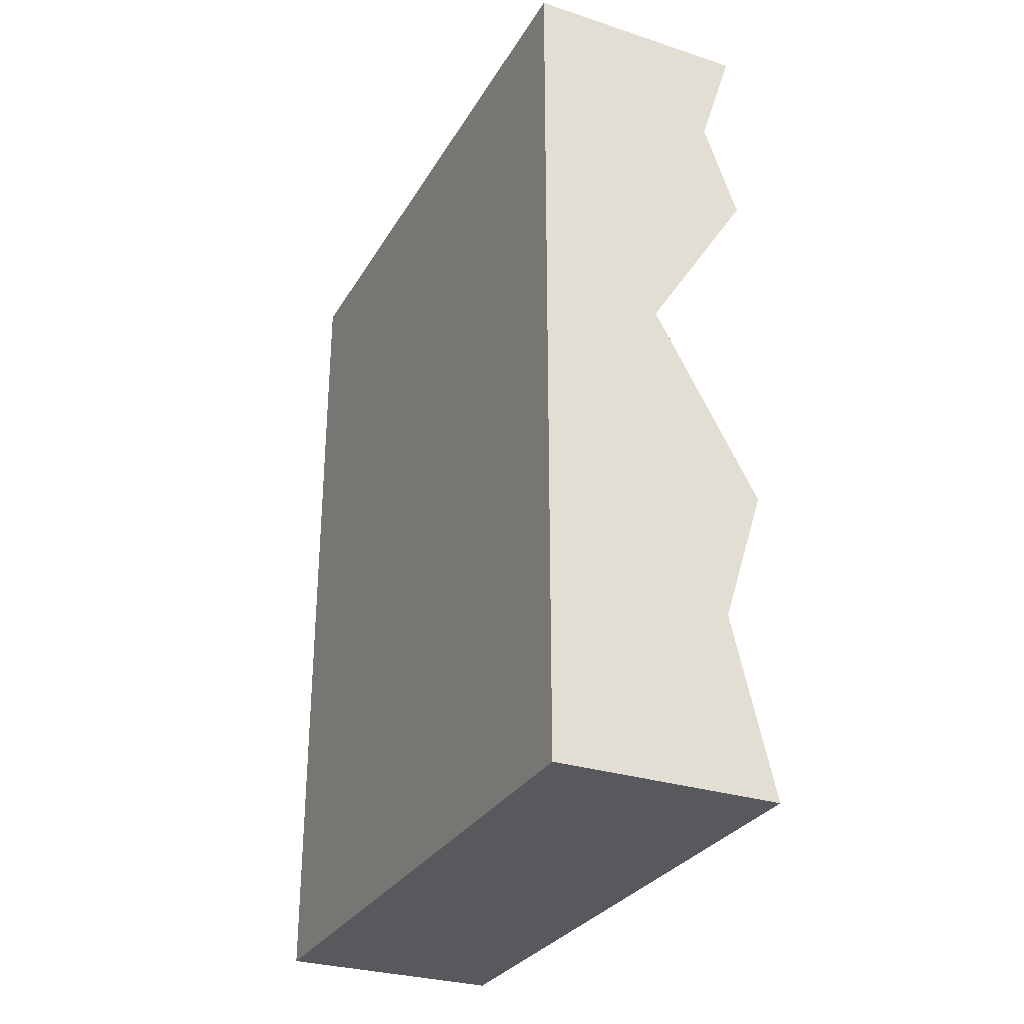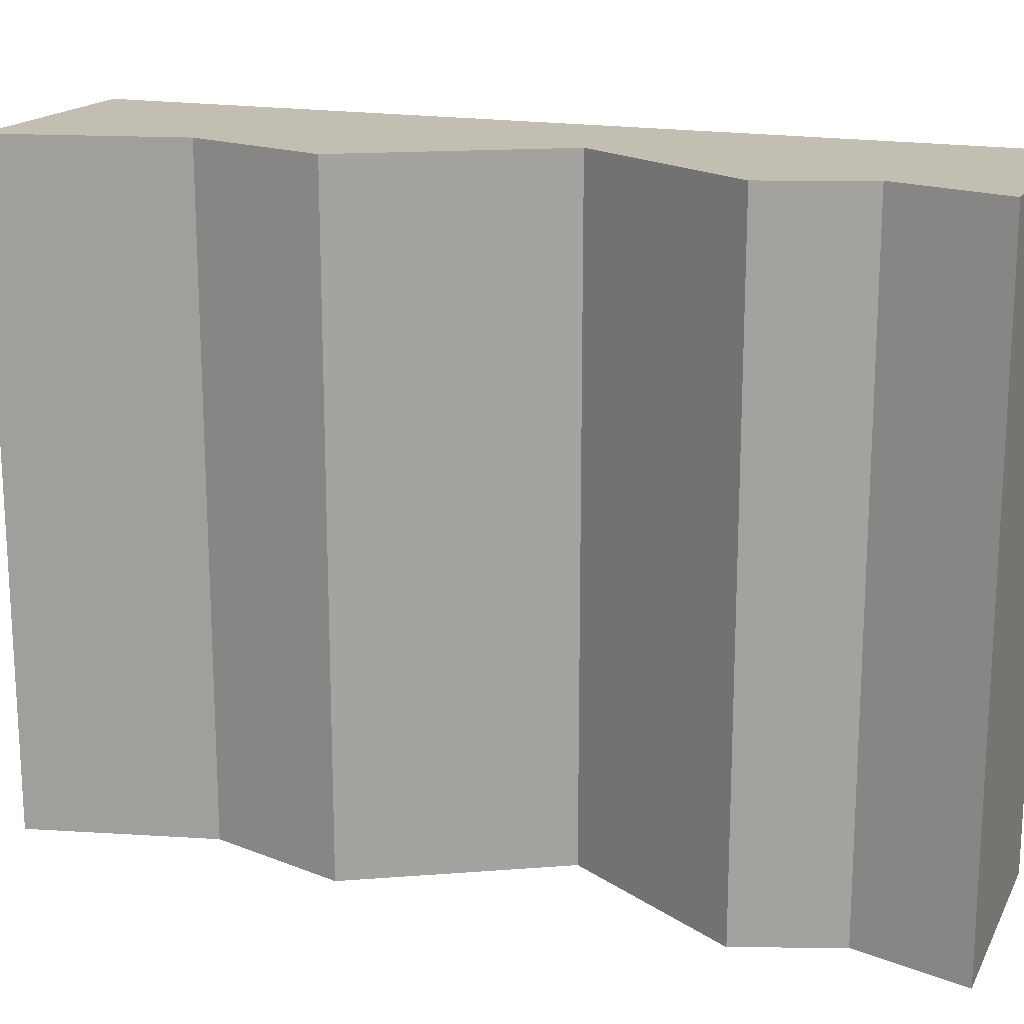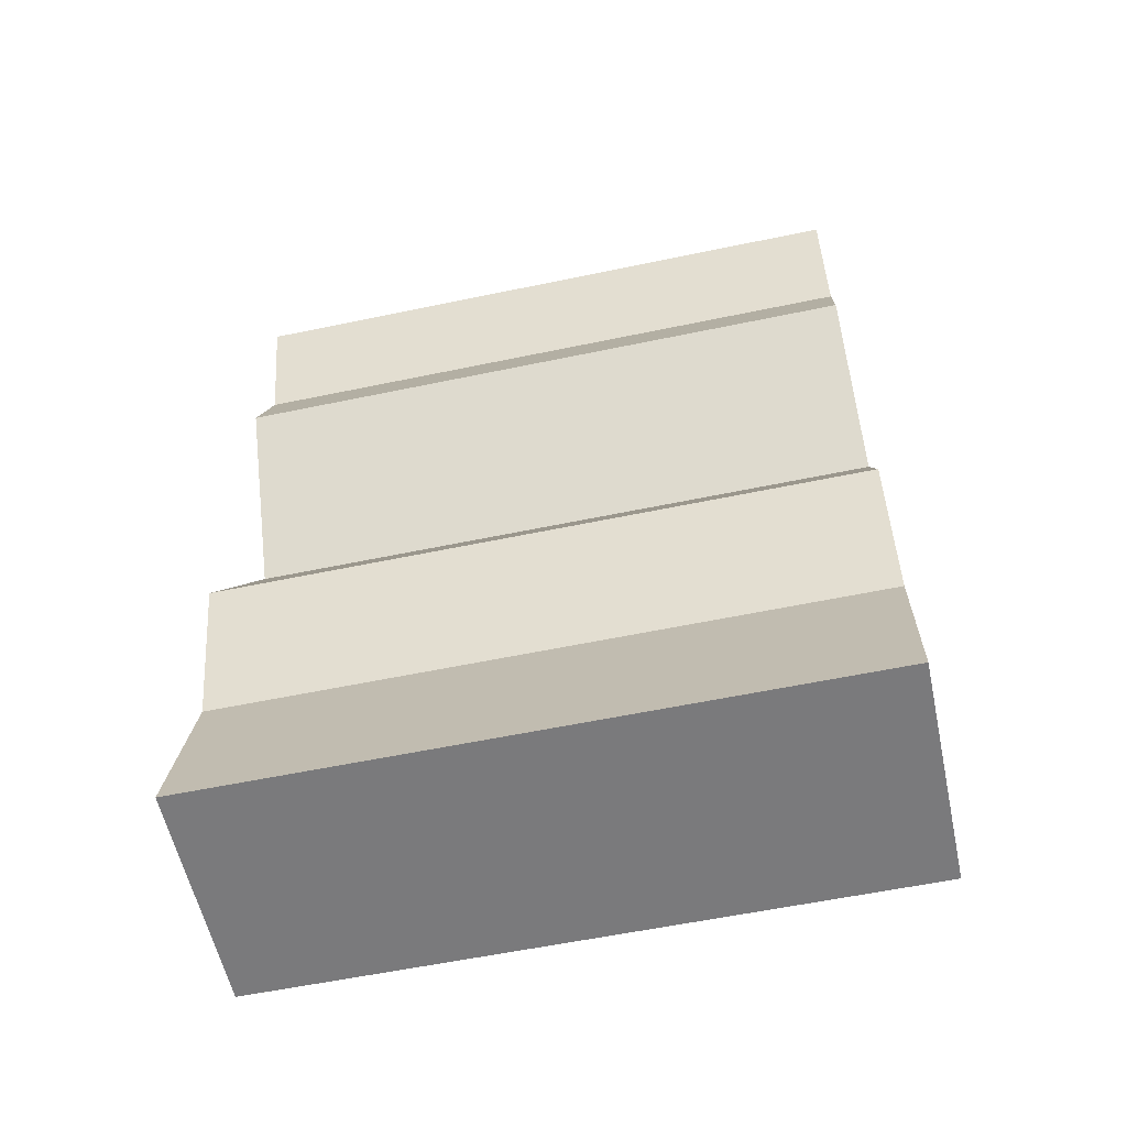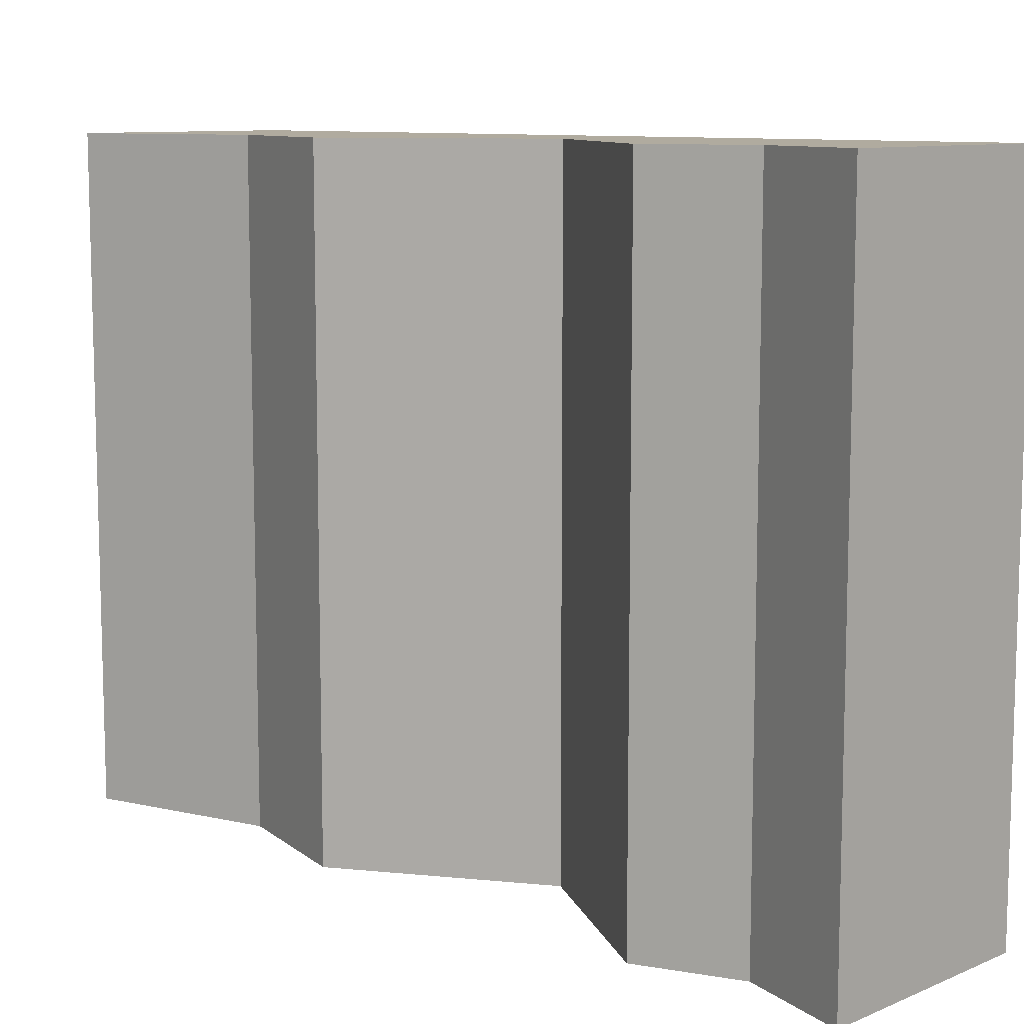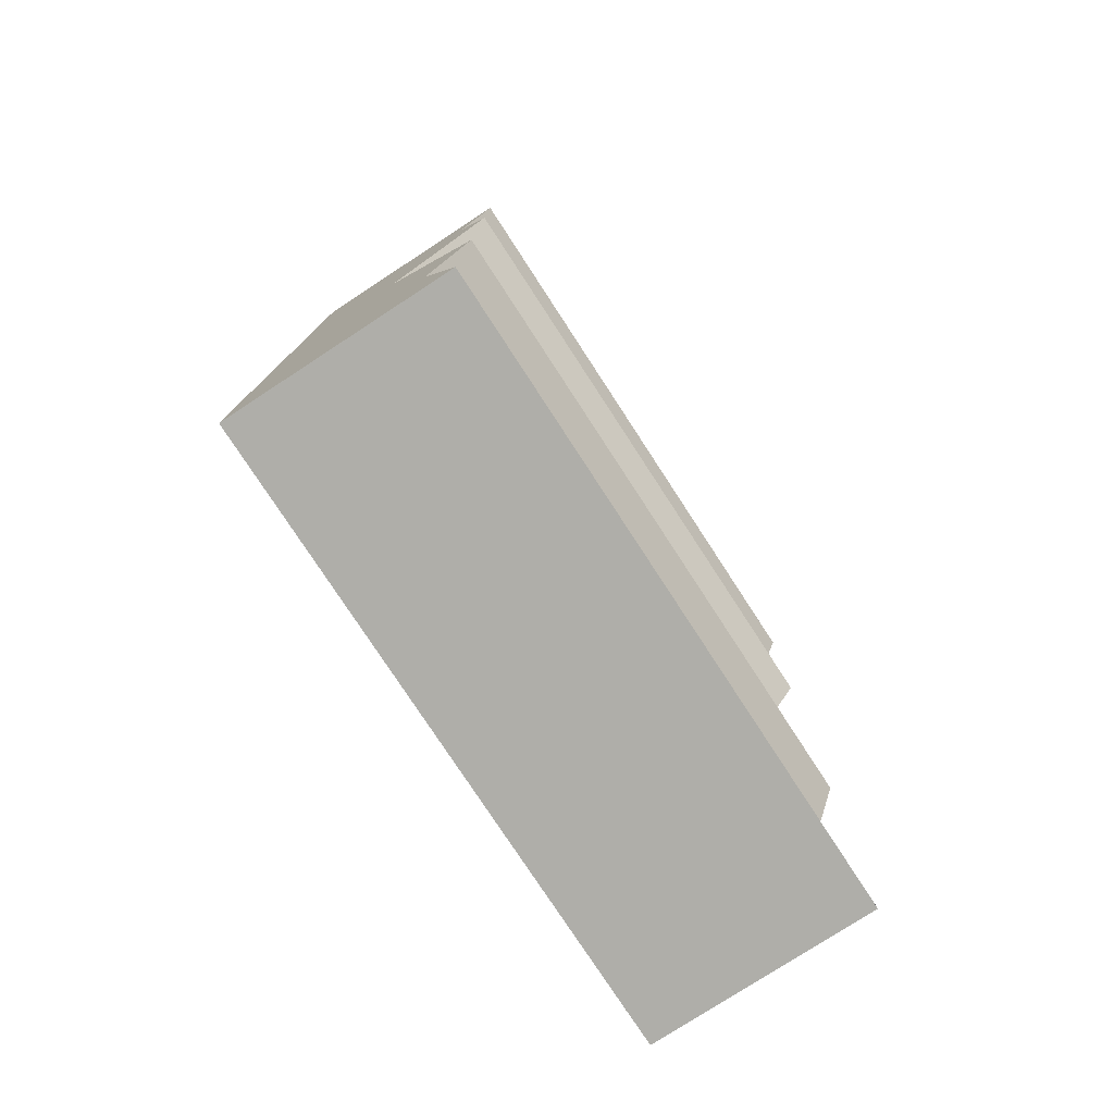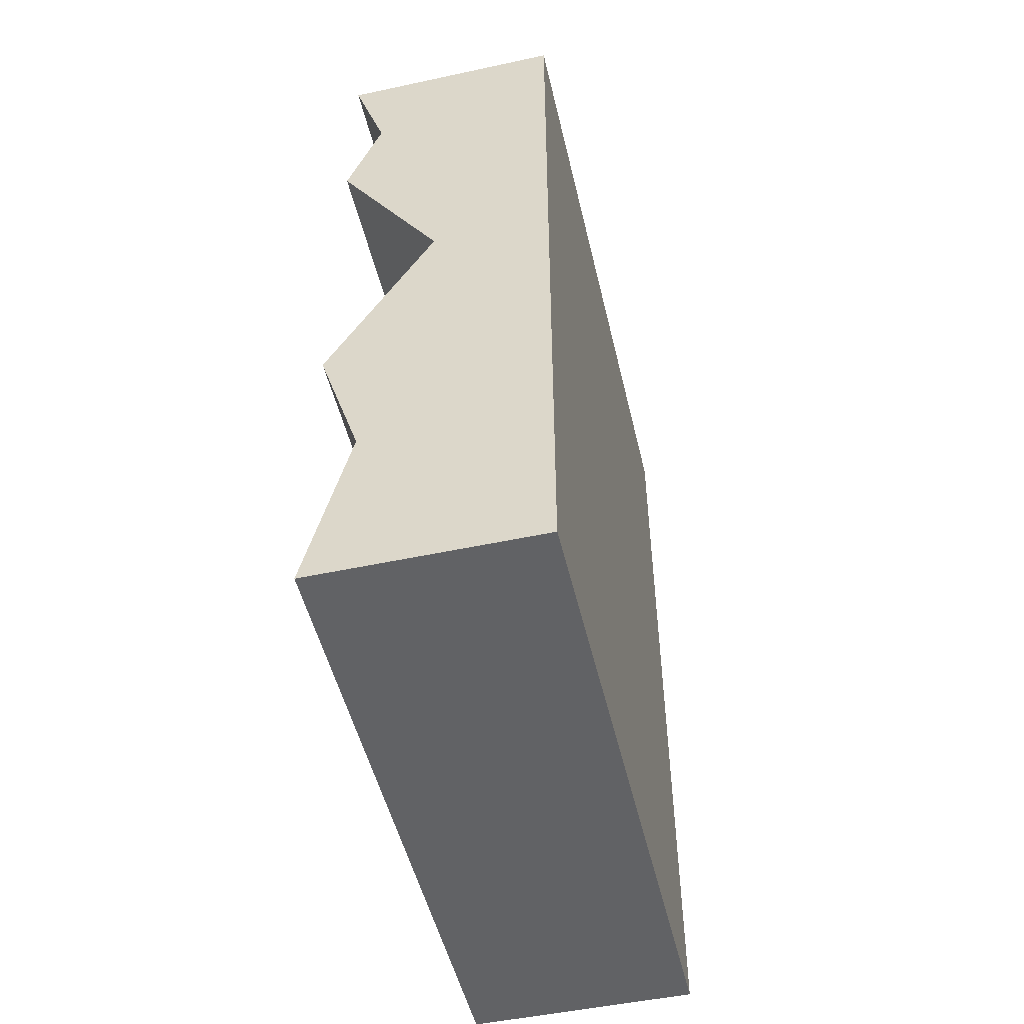
<metadata>
{"format":"obj","ext":"obj","renderer":"f3d","projection":"perspective","resolution":1024,"background":"white","views":[{"elev":-29.7,"azim":154.7,"up":"+Z"},{"elev":17.3,"azim":-69.5,"up":"+Y"},{"elev":-58.2,"azim":-77.8,"up":"+Z"},{"elev":9.7,"azim":-46.5,"up":"+Y"},{"elev":-77.5,"azim":-146.9,"up":"+Z"},{"elev":-50.6,"azim":13.2,"up":"+Z"}]}
</metadata>
<code>
v  -0.39 2.2 -1.5
v  0.39 5.414e-16 -1.5
v  -0.39 5.35e-16 -1.5
v  0.39 2.2 -1.5
v  -0.2438 2.2 -0.8872
v  -0.02734 2.2 0.2251
v  -0.39 2.2 -0.4243
v  -0.39 7.219e-16 -0.4243
v  -0.2438 5.414e-16 -0.8872
v  -0.02734 7.219e-16 0.2251
v  0.39 5.414e-16 1.5
v  -0.271 0 1.128
v  -0.39 5.35e-16 1.5
v  -0.39 2.2 1.5
v  0.39 2.2 1.5
v  -0.271 2.2 1.128
v  -0.39 2.2 0.799
v  -0.39 7.219e-16 0.799
g Mesh1 Brown_Cliff Model
f 1 2 3
f 2 1 4
f 5 4 1
f 4 5 6
f 6 5 7
f 5 8 7
f 8 5 9
f 1 9 5
f 9 1 3
f 2 9 3
f 9 2 10
f 11 10 2
f 11 12 10
f 12 11 13
f 11 14 13
f 14 11 15
f 2 15 11
f 15 2 4
f 6 15 4
f 16 15 6
f 15 16 14
f 16 13 14
f 13 16 12
f 17 12 16
f 12 17 18
f 6 18 17
f 18 6 10
f 7 10 6
f 10 7 8
f 10 8 9
f 10 12 18
f 6 17 16

</code>
